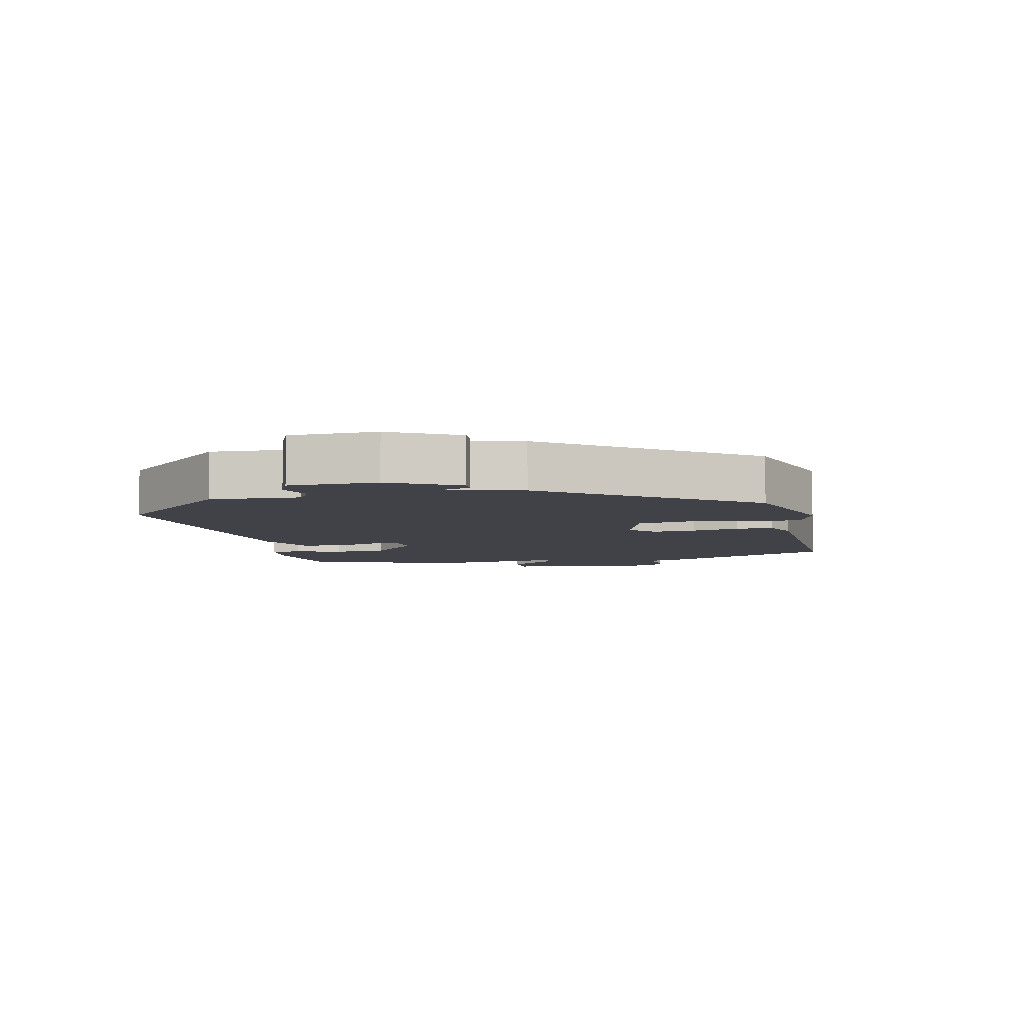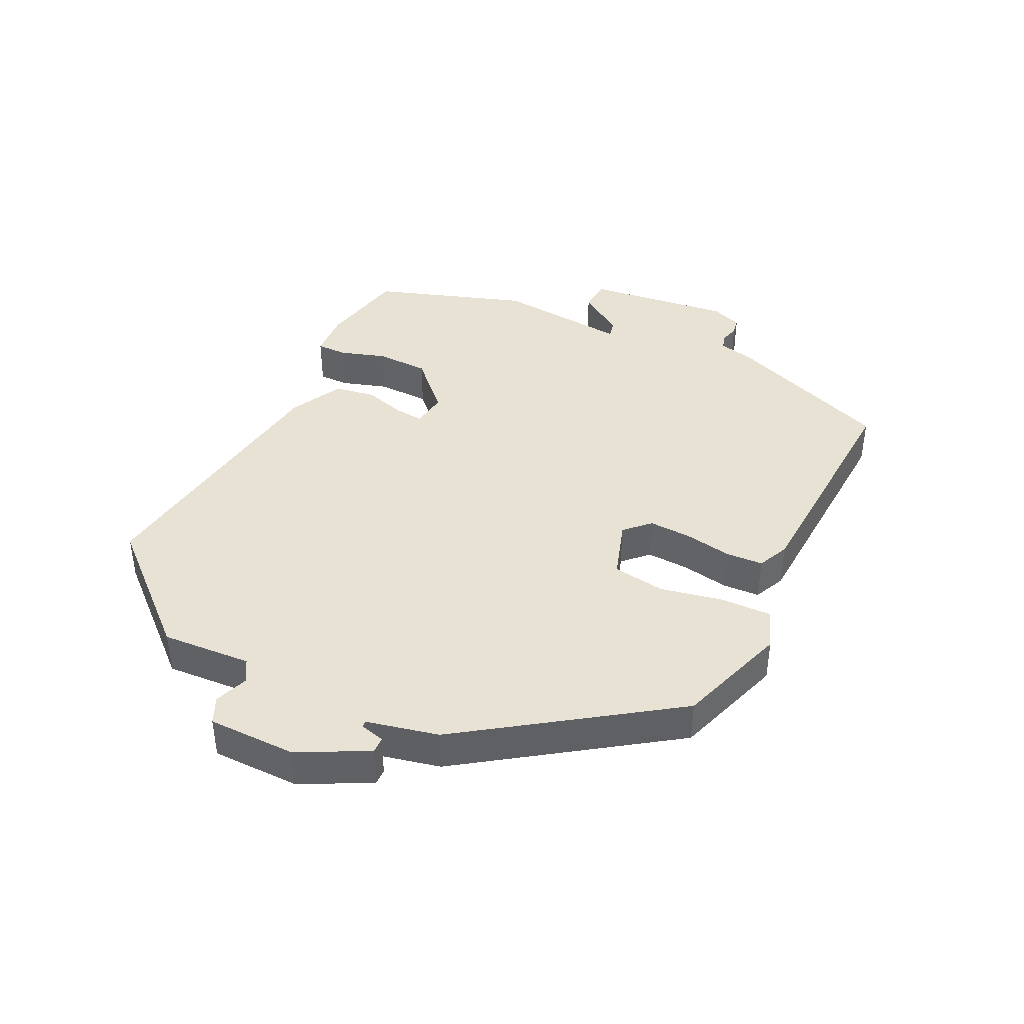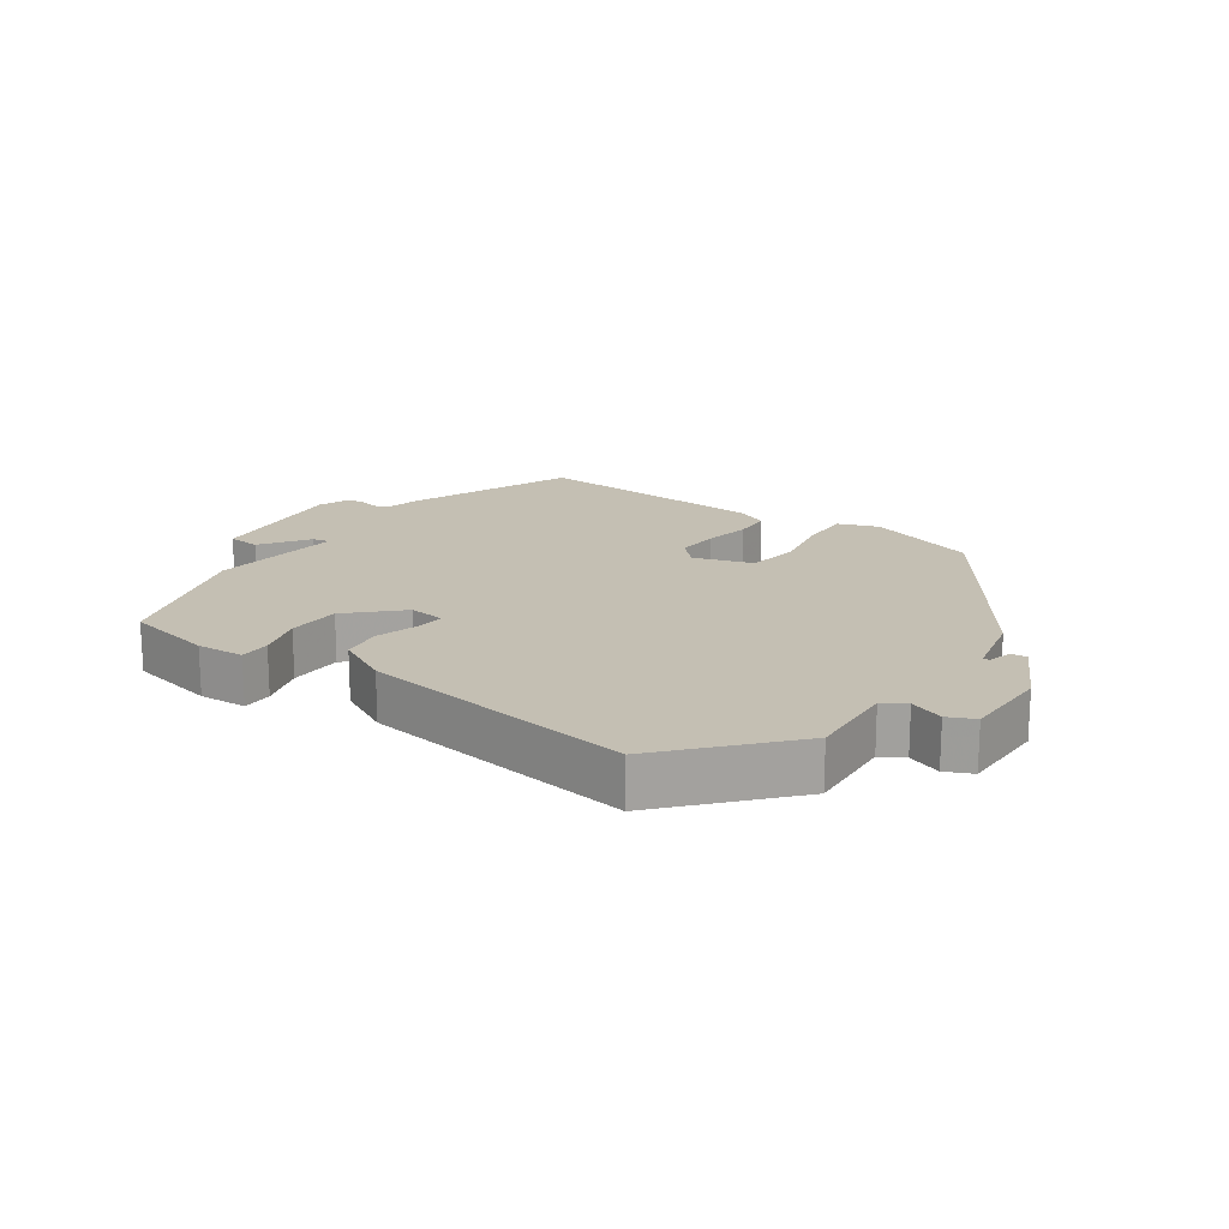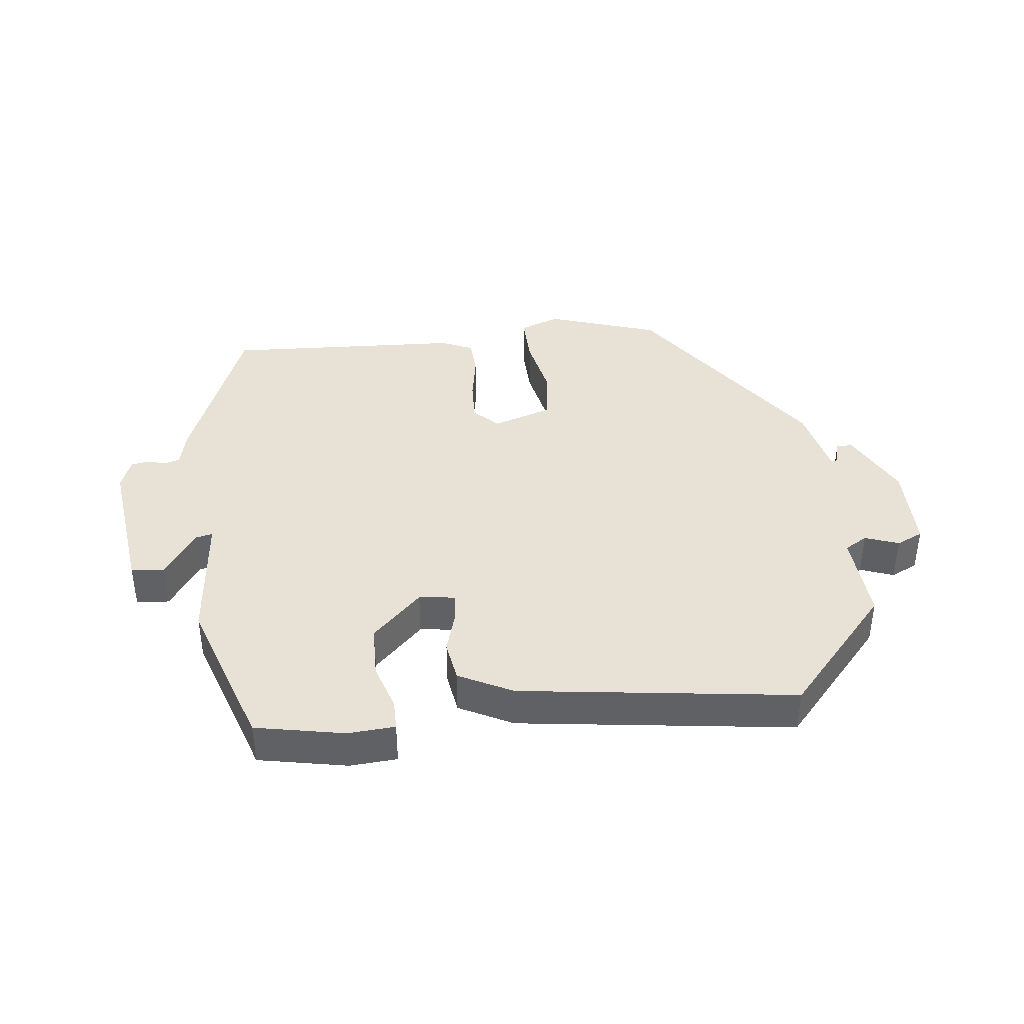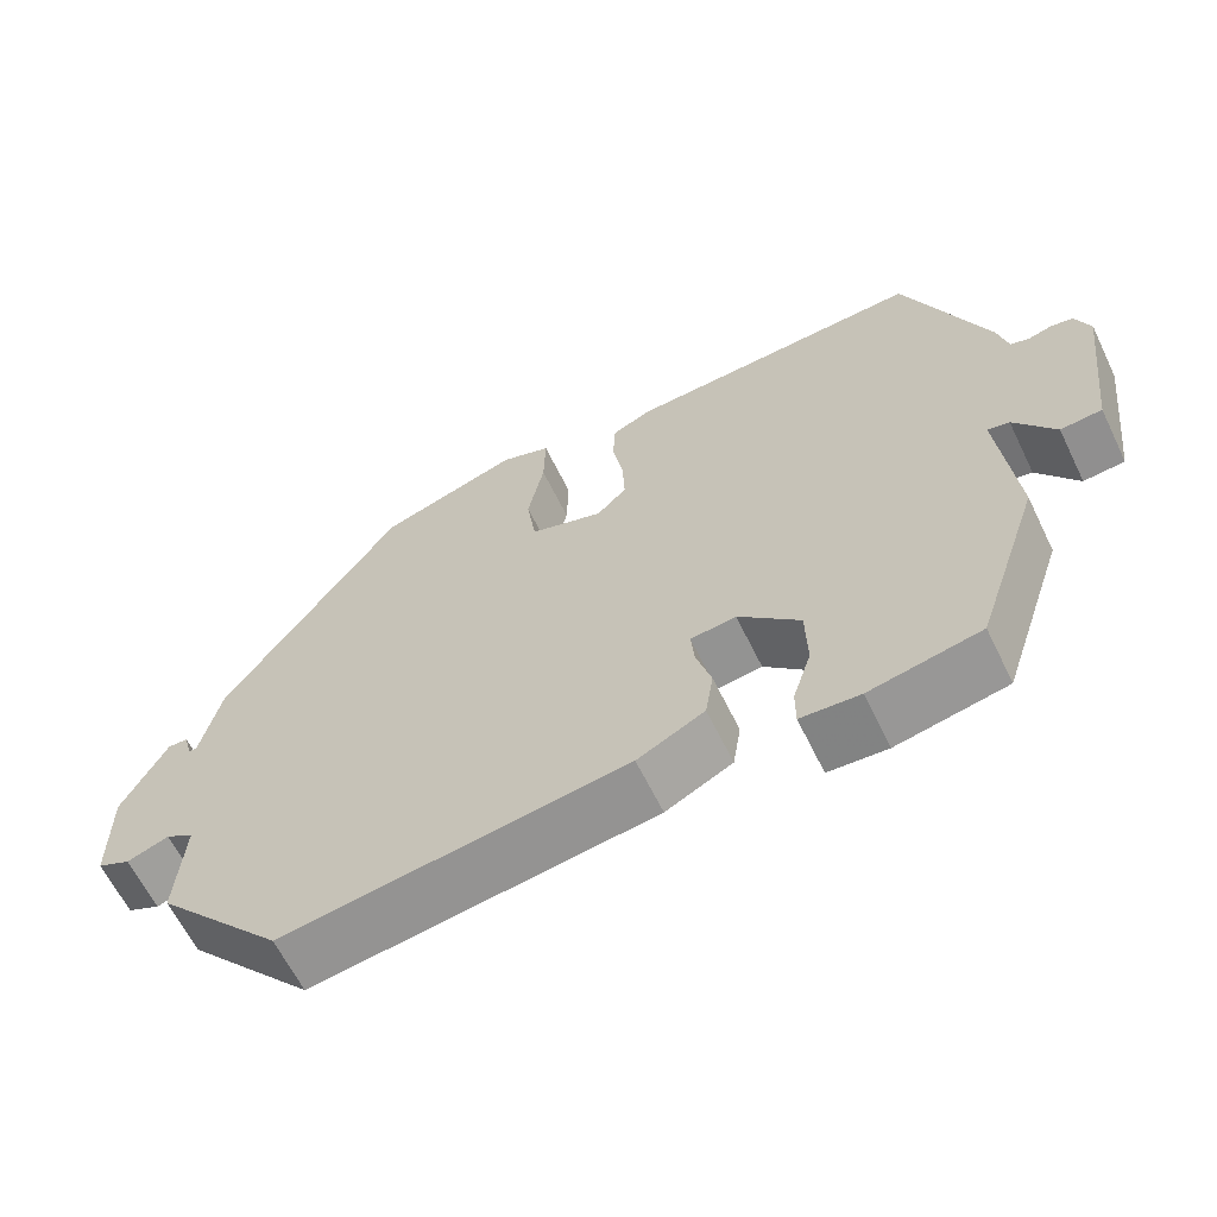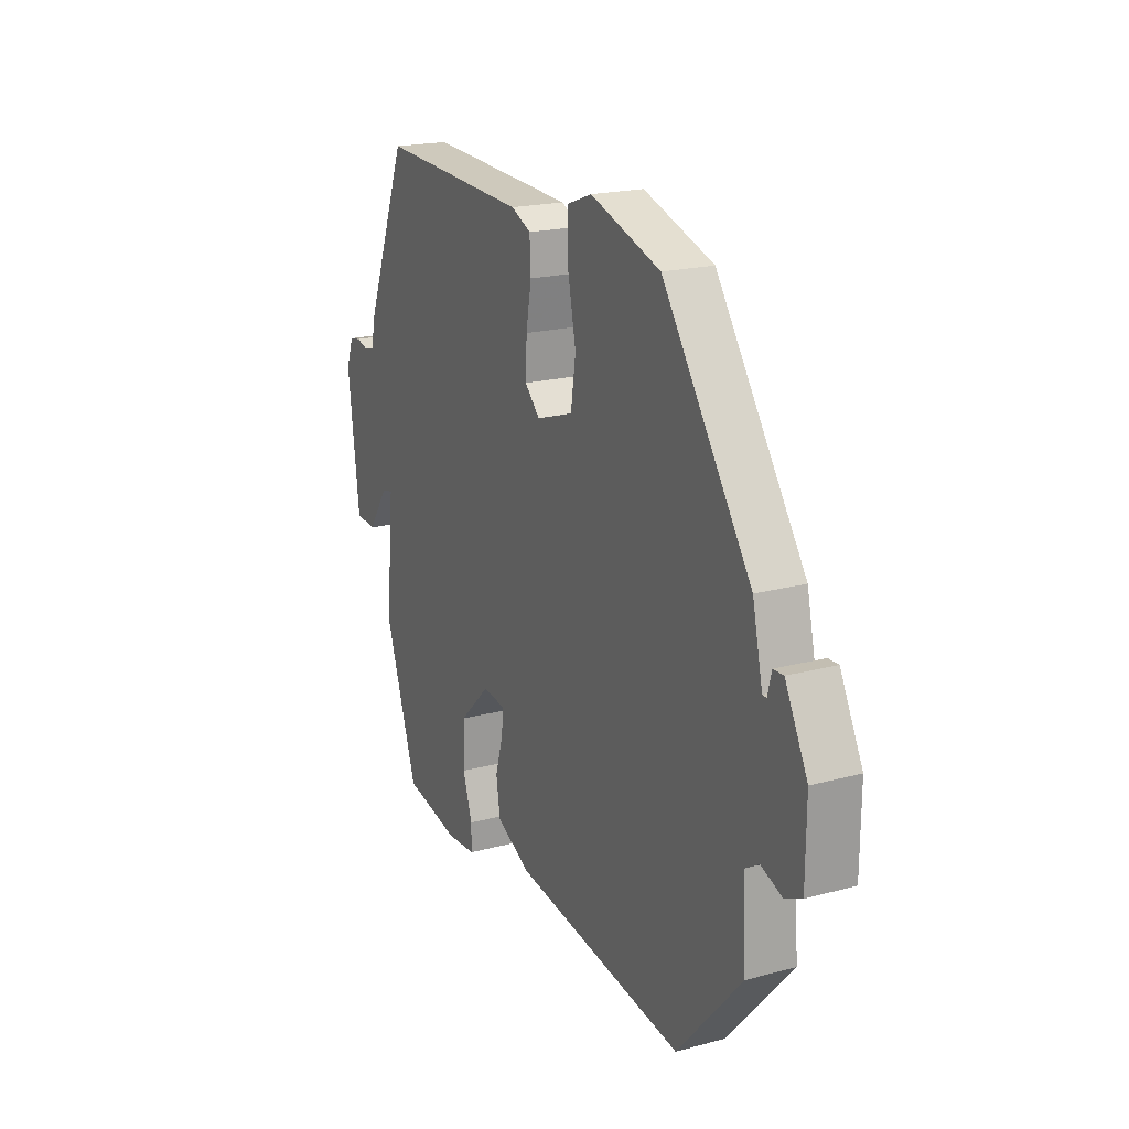
<metadata>
{"format":"obj","ext":"obj","renderer":"f3d","projection":"perspective","resolution":1024,"background":"white","views":[{"elev":-6.8,"azim":-77.3,"up":"+Y"},{"elev":40.9,"azim":-63.9,"up":"+Y"},{"elev":17.7,"azim":-144.7,"up":"+Y"},{"elev":40.2,"azim":173.5,"up":"+Y"},{"elev":-63.1,"azim":26.0,"up":"+Z"},{"elev":19.7,"azim":-116.5,"up":"+Z"}]}
</metadata>
<code>
v 0.441 0.07 -0.481
v 0.304 0.07 -0.508
v 0.231 0.07 -0.503
v 0.231 0.07 -0.456
v 0.254 0.07 -0.384
v 0.252 0.07 -0.302
v 0.176 0.07 -0.228
v 0.12 0.07 -0.235
v 0.124 0.07 -0.28
v 0.143 0.07 -0.345
v 0.133 0.07 -0.408
v 0.05 0.07 -0.45
v -0.375 0.07 -0.507
v -0.534 0.07 -0.328
v -0.525 0.07 -0.189
v -0.56 0.07 -0.168
v -0.612 0.07 -0.187
v -0.653 0.07 -0.168
v -0.654 0.07 -0.032
v -0.599 0.07 0.075
v -0.574 0.07 0.074
v -0.564 0.07 0.036
v -0.554 0.07 0.036
v -0.529 0.07 0.146
v -0.311 0.07 0.459
v -0.138 0.07 0.516
v -0.076 0.07 0.493
v -0.078 0.07 0.414
v -0.098 0.07 0.316
v -0.086 0.07 0.235
v 0.005 0.07 0.205
v 0.042 0.07 0.242
v 0.039 0.07 0.308
v 0.026 0.07 0.381
v 0.029 0.07 0.439
v 0.078 0.07 0.461
v 0.446 0.07 0.479
v 0.548 0.07 0.219
v 0.56 0.07 0.166
v 0.584 0.07 0.159
v 0.613 0.07 0.167
v 0.64 0.07 0.162
v 0.658 0.07 0.114
v 0.63 0.07 -0.112
v 0.579 0.07 -0.116
v 0.529 0.07 -0.043
v 0.502 0.07 -0.037
v 0.522 0.07 -0.243
v 0.441 0 -0.481
v 0.304 0 -0.508
v 0.231 0 -0.503
v 0.231 0 -0.456
v 0.254 0 -0.384
v 0.252 0 -0.302
v 0.176 0 -0.228
v 0.12 0 -0.235
v 0.124 0 -0.28
v 0.143 0 -0.345
v 0.133 0 -0.408
v 0.05 0 -0.45
v -0.375 0 -0.507
v -0.534 0 -0.328
v -0.525 0 -0.189
v -0.56 0 -0.168
v -0.612 0 -0.187
v -0.653 0 -0.168
v -0.654 0 -0.032
v -0.599 0 0.075
v -0.574 0 0.074
v -0.564 0 0.036
v -0.554 0 0.036
v -0.529 0 0.146
v -0.311 0 0.459
v -0.138 0 0.516
v -0.076 0 0.493
v -0.078 0 0.414
v -0.098 0 0.316
v -0.086 0 0.235
v 0.005 0 0.205
v 0.042 0 0.242
v 0.039 0 0.308
v 0.026 0 0.381
v 0.029 0 0.439
v 0.078 0 0.461
v 0.446 0 0.479
v 0.548 0 0.219
v 0.56 0 0.166
v 0.584 0 0.159
v 0.613 0 0.167
v 0.64 0 0.162
v 0.658 0 0.114
v 0.63 0 -0.112
v 0.579 0 -0.116
v 0.529 0 -0.043
v 0.502 0 -0.037
v 0.522 0 -0.243
f 47 48 1 2
f 43 44 45 46
f 43 46 47
f 40 41 42 43
f 39 40 43 47
f 33 34 35 36
f 32 33 36 37
f 31 32 37 38
f 26 27 28 29
f 26 29 30
f 23 24 25 26
f 23 26 30
f 19 20 21 22
f 19 22 23
f 16 17 18 19
f 15 16 19 23
f 12 13 14 15
f 9 10 11 12
f 8 9 12 15
f 7 8 15 23
f 2 3 4 5
f 2 5 6
f 47 2 6
f 31 38 39 47
f 31 47 6 7
f 7 23 30 31
f 50 49 96 95
f 94 93 92 91
f 95 94 91
f 91 90 89 88
f 95 91 88 87
f 84 83 82 81
f 85 84 81 80
f 86 85 80 79
f 77 76 75 74
f 78 77 74
f 74 73 72 71
f 78 74 71
f 70 69 68 67
f 71 70 67
f 67 66 65 64
f 71 67 64 63
f 63 62 61 60
f 60 59 58 57
f 63 60 57 56
f 71 63 56 55
f 53 52 51 50
f 54 53 50
f 54 50 95
f 95 87 86 79
f 55 54 95 79
f 79 78 71 55
f 1 49 50 2
f 2 50 51 3
f 3 51 52 4
f 4 52 53 5
f 5 53 54 6
f 6 54 55 7
f 7 55 56 8
f 8 56 57 9
f 9 57 58 10
f 10 58 59 11
f 11 59 60 12
f 12 60 61 13
f 13 61 62 14
f 14 62 63 15
f 15 63 64 16
f 16 64 65 17
f 17 65 66 18
f 18 66 67 19
f 19 67 68 20
f 20 68 69 21
f 21 69 70 22
f 22 70 71 23
f 23 71 72 24
f 24 72 73 25
f 25 73 74 26
f 26 74 75 27
f 27 75 76 28
f 28 76 77 29
f 29 77 78 30
f 30 78 79 31
f 31 79 80 32
f 32 80 81 33
f 33 81 82 34
f 34 82 83 35
f 35 83 84 36
f 36 84 85 37
f 37 85 86 38
f 38 86 87 39
f 39 87 88 40
f 40 88 89 41
f 41 89 90 42
f 42 90 91 43
f 43 91 92 44
f 44 92 93 45
f 45 93 94 46
f 46 94 95 47
f 47 95 96 48
f 48 96 49 1

</code>
